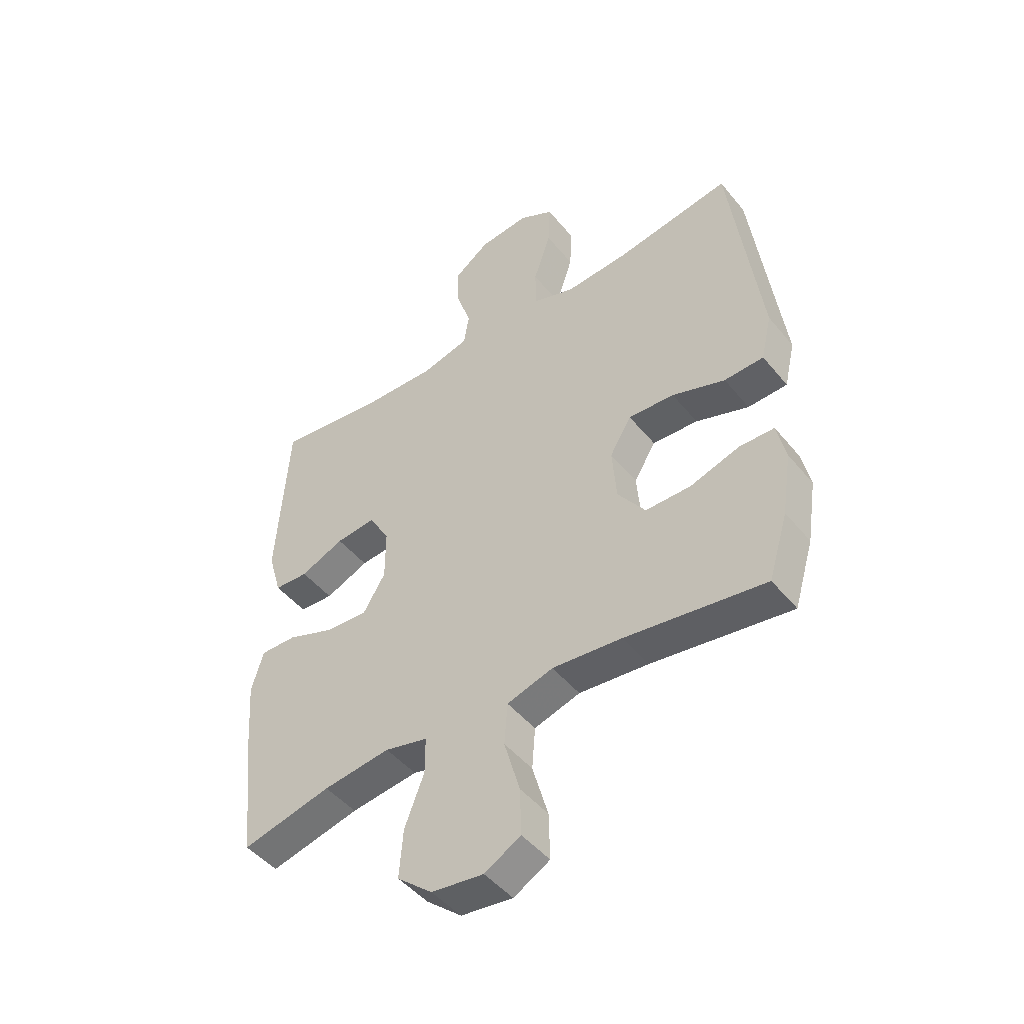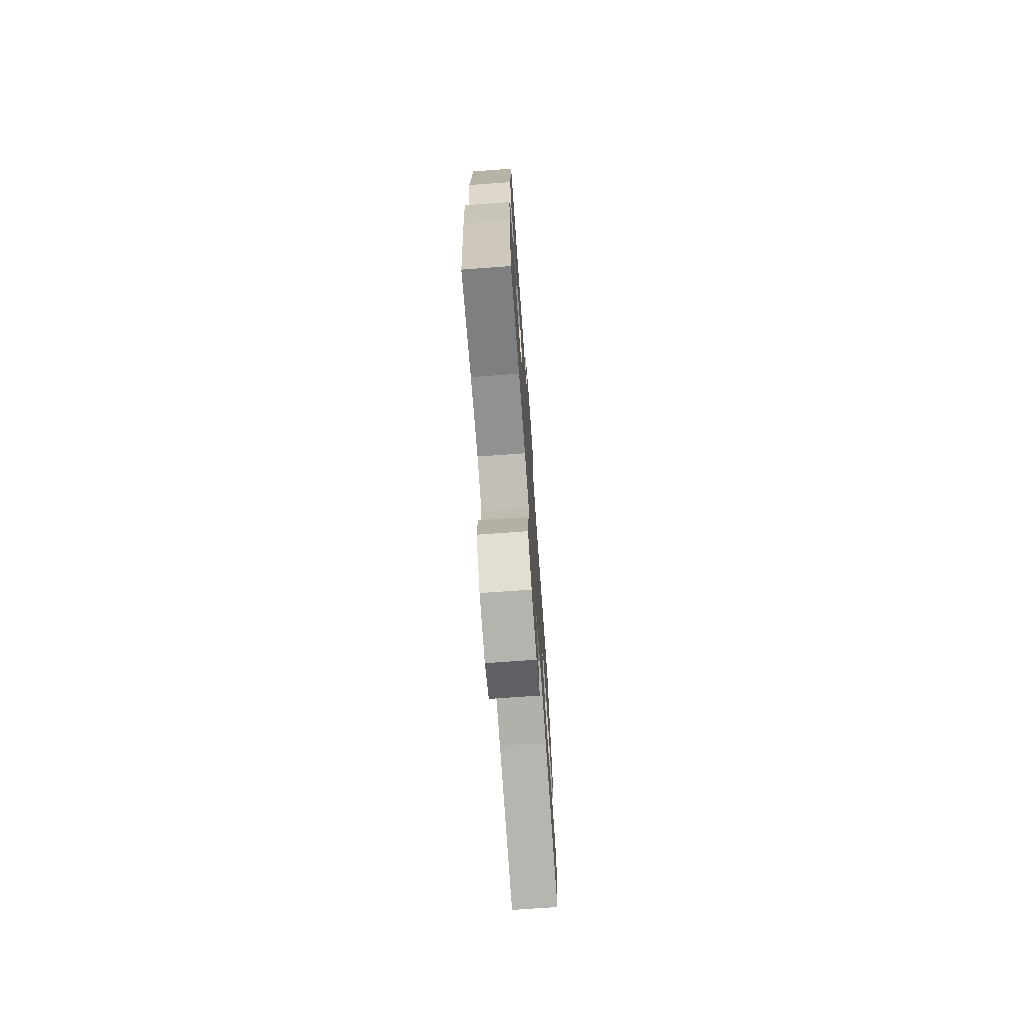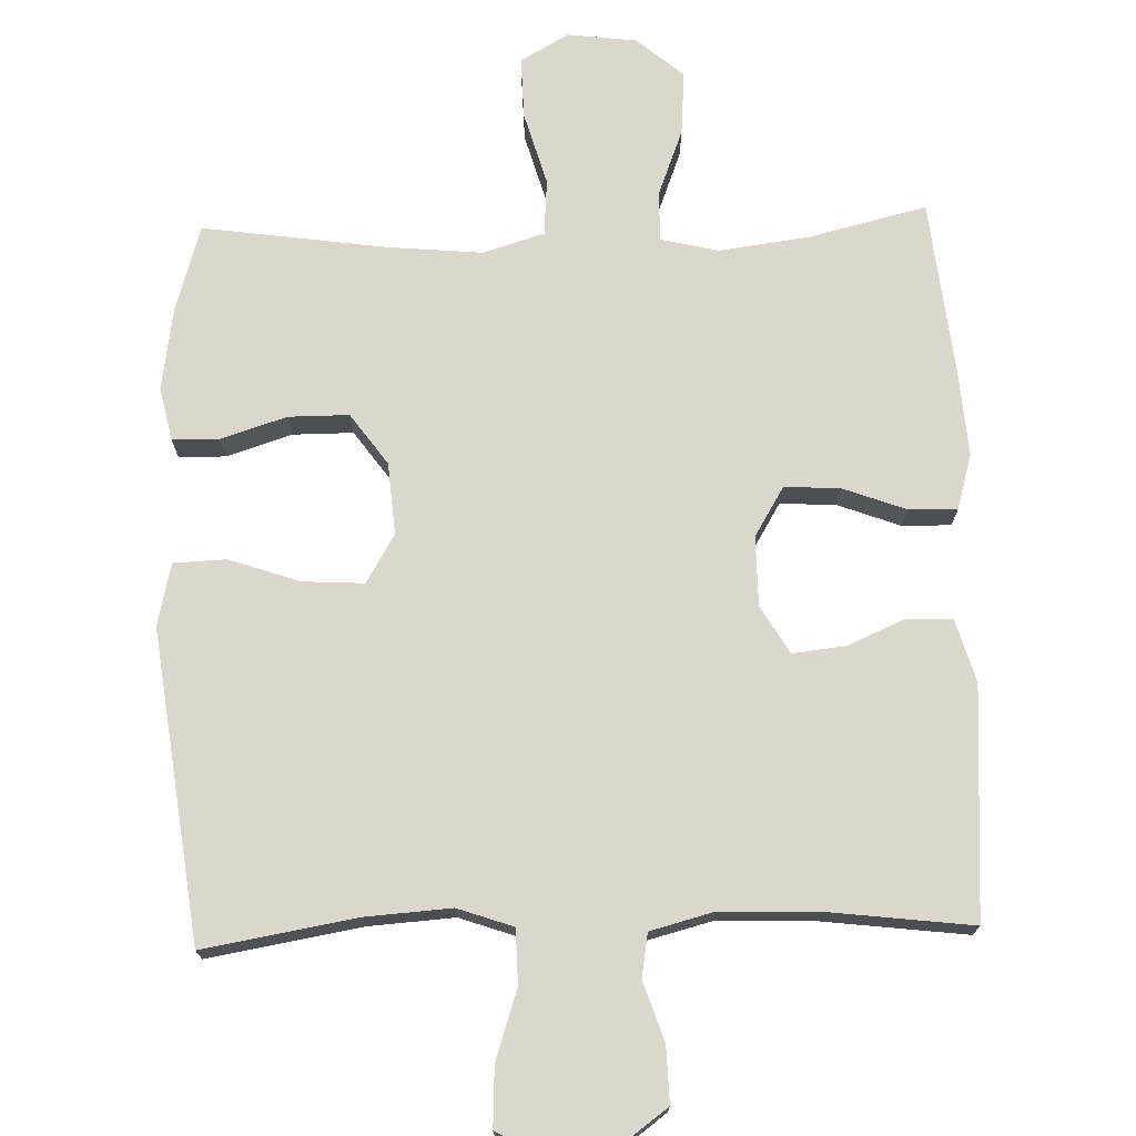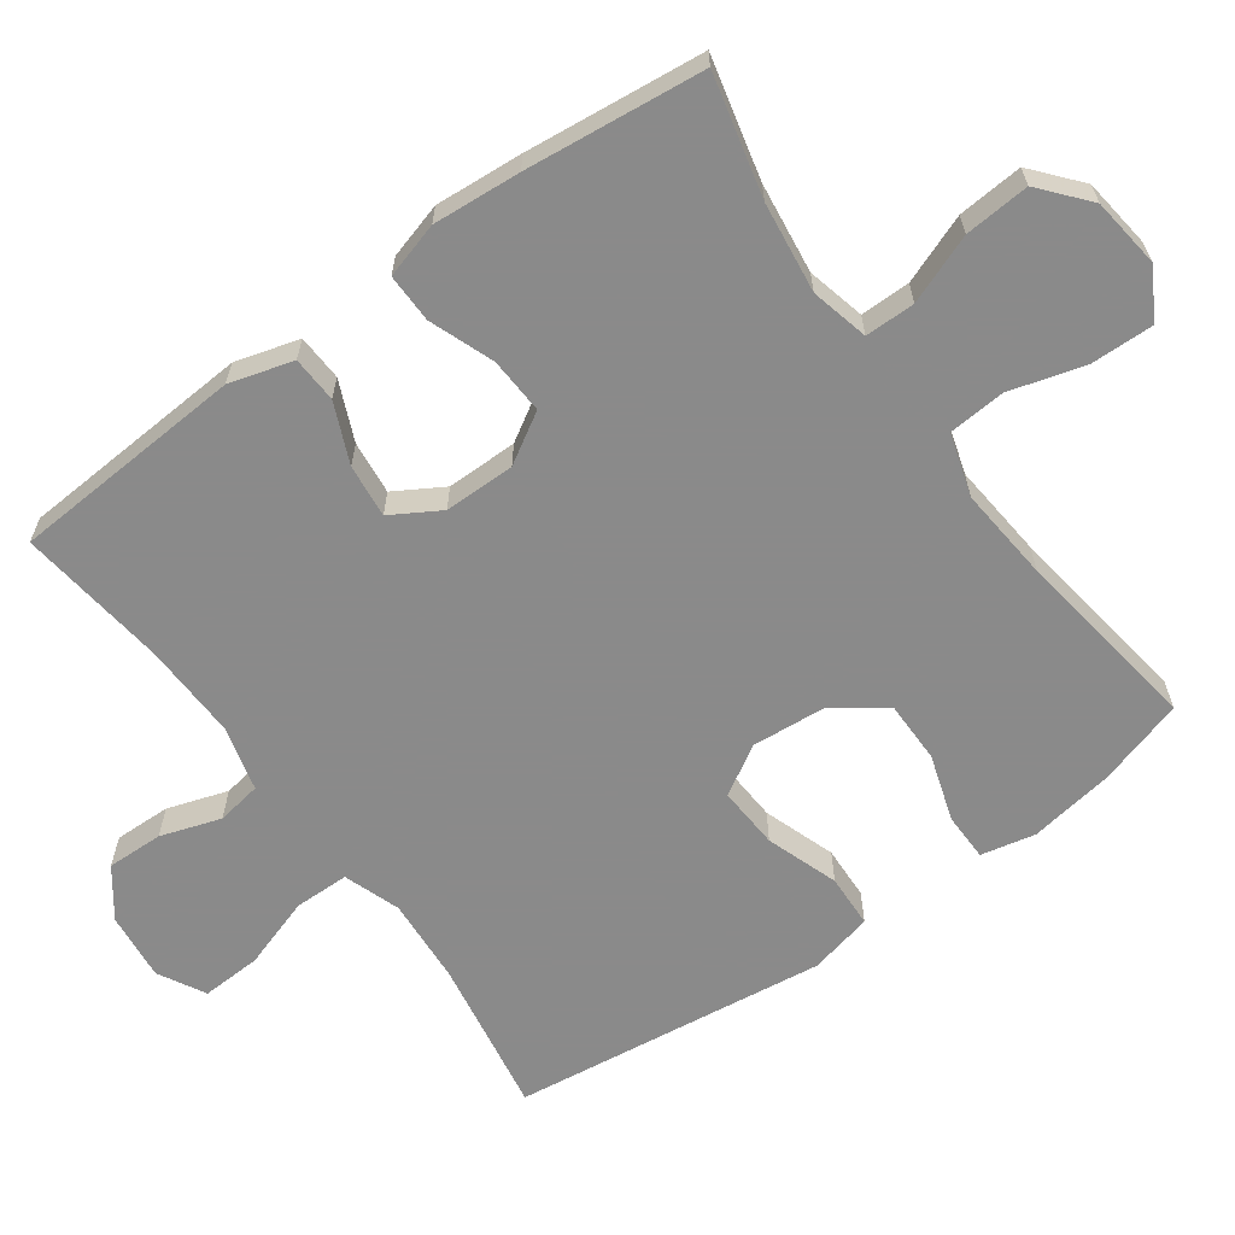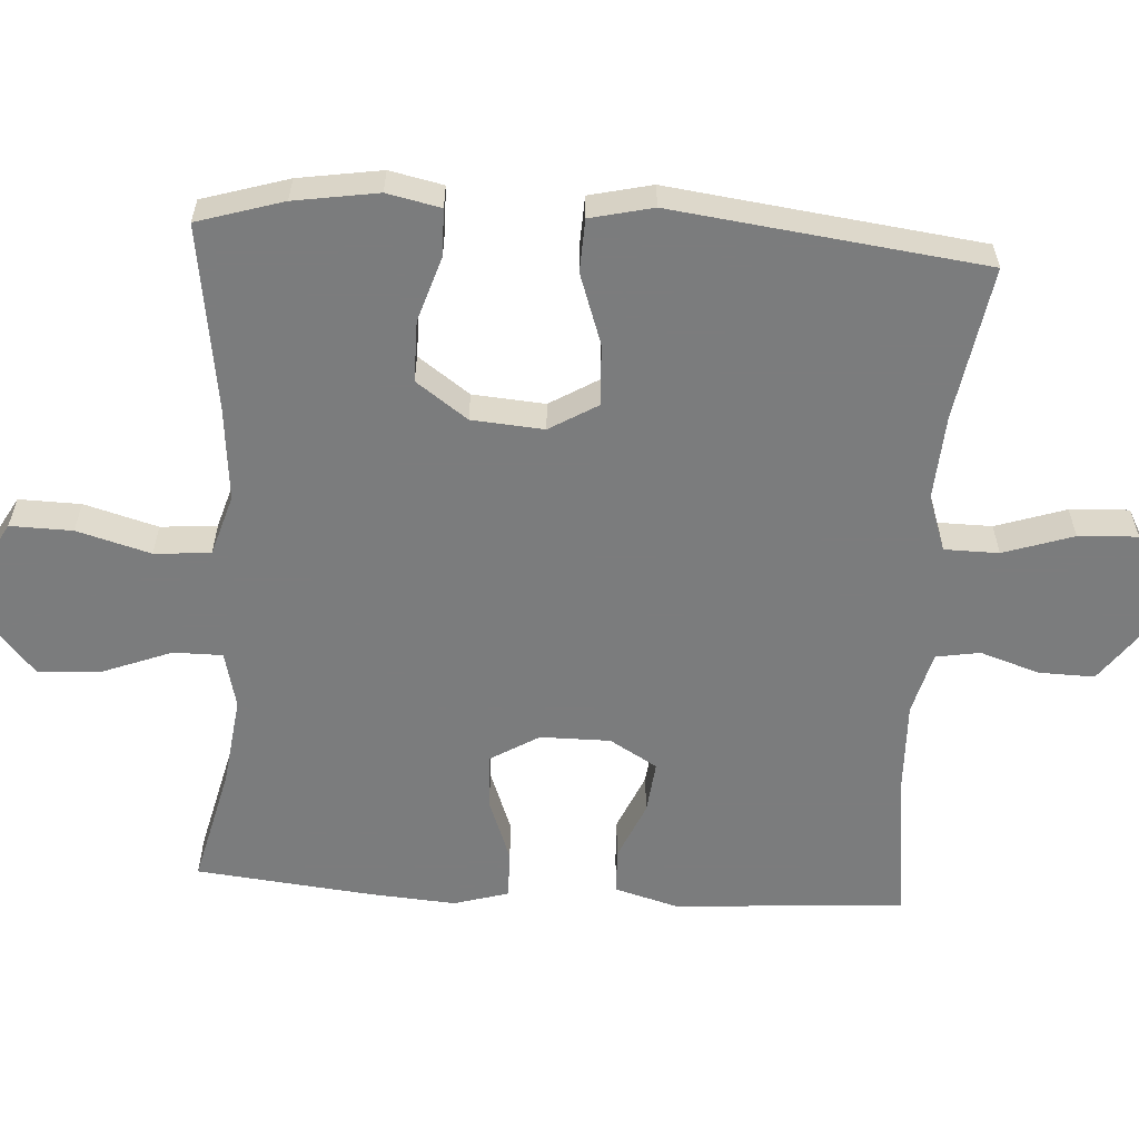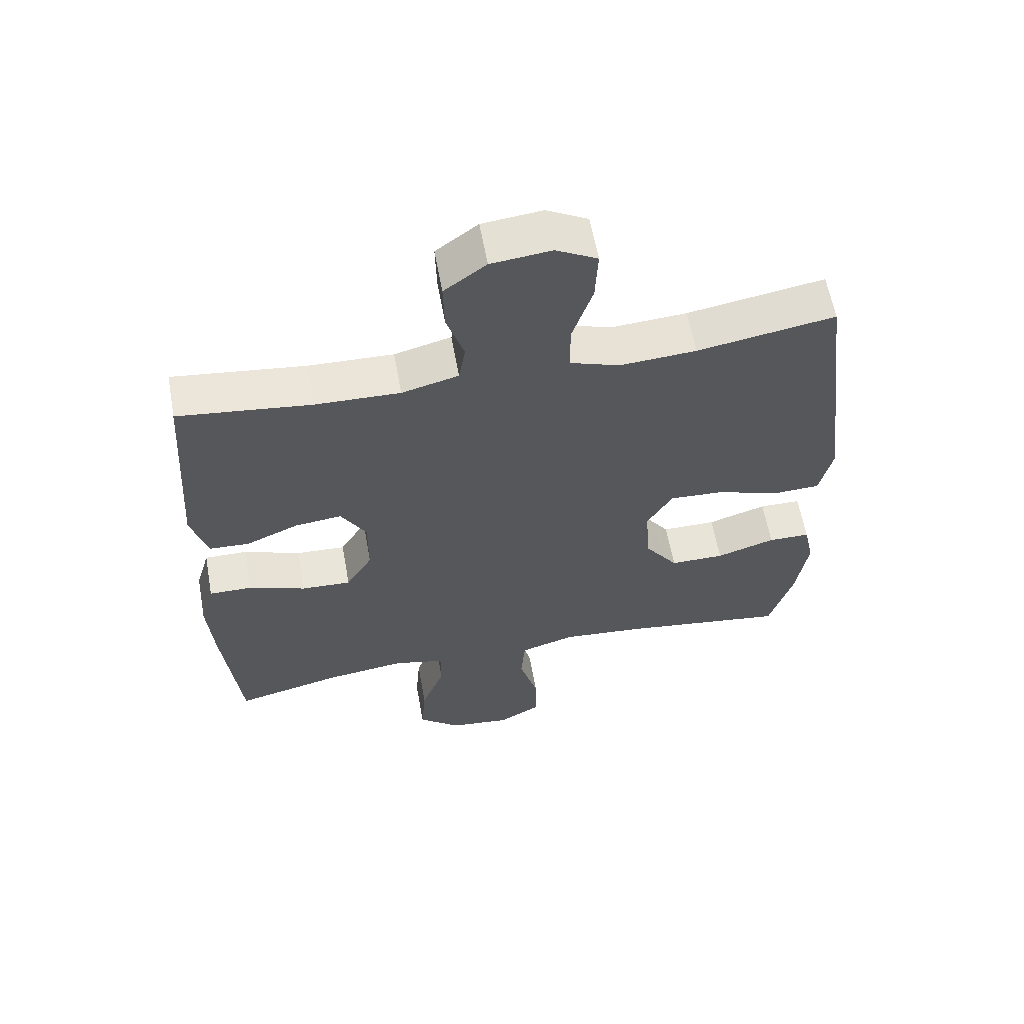
<metadata>
{"format":"obj","ext":"obj","renderer":"f3d","projection":"perspective","resolution":1024,"background":"white","views":[{"elev":-47.3,"azim":-142.9,"up":"+Z"},{"elev":-73.2,"azim":94.1,"up":"+Z"},{"elev":72.8,"azim":-1.8,"up":"+Y"},{"elev":-63.6,"azim":125.8,"up":"+Y"},{"elev":-58.7,"azim":-93.5,"up":"+Y"},{"elev":60.5,"azim":169.8,"up":"+Z"}]}
</metadata>
<code>
v -0.5 0.07 -0.5
v -0.536 0.07 -0.381
v -0.554 0.07 -0.265
v -0.538 0.07 -0.191
v -0.473 0.07 -0.19
v -0.382 0.07 -0.219
v -0.298 0.07 -0.219
v -0.247 0.07 -0.148
v -0.239 0.07 -0.048
v -0.279 0.07 0.019
v -0.364 0.07 0.014
v -0.462 0.07 -0.02
v -0.535 0.07 -0.017
v -0.555 0.07 0.07
v -0.538 0.07 0.202
v -0.5 0.07 0.5
v -0.287 0.07 0.464
v -0.169 0.07 0.456
v -0.092 0.07 0.483
v -0.091 0.07 0.558
v -0.123 0.07 0.655
v -0.127 0.07 0.737
v -0.063 0.07 0.772
v 0.03 0.07 0.762
v 0.095 0.07 0.714
v 0.093 0.07 0.637
v 0.066 0.07 0.555
v 0.076 0.07 0.494
v 0.164 0.07 0.471
v 0.295 0.07 0.475
v 0.5 0.07 0.5
v 0.521 0.07 0.18
v 0.496 0.07 0.093
v 0.433 0.07 0.09
v 0.352 0.07 0.125
v 0.279 0.07 0.133
v 0.24 0.07 0.067
v 0.24 0.07 -0.03
v 0.281 0.07 -0.098
v 0.358 0.07 -0.094
v 0.446 0.07 -0.061
v 0.513 0.07 -0.06
v 0.535 0.07 -0.136
v 0.526 0.07 -0.256
v 0.5 0.07 -0.5
v 0.335 0.07 -0.46
v 0.211 0.07 -0.444
v 0.132 0.07 -0.463
v 0.132 0.07 -0.531
v 0.168 0.07 -0.625
v 0.175 0.07 -0.714
v 0.11 0.07 -0.769
v 0.014 0.07 -0.781
v -0.053 0.07 -0.743
v -0.051 0.07 -0.657
v -0.022 0.07 -0.555
v -0.028 0.07 -0.477
v -0.113 0.07 -0.451
v -0.242 0.07 -0.463
v -0.5 0 -0.5
v -0.536 0 -0.381
v -0.554 0 -0.265
v -0.538 0 -0.191
v -0.473 0 -0.19
v -0.382 0 -0.219
v -0.298 0 -0.219
v -0.247 0 -0.148
v -0.239 0 -0.048
v -0.279 0 0.019
v -0.364 0 0.014
v -0.462 0 -0.02
v -0.535 0 -0.017
v -0.555 0 0.07
v -0.538 0 0.202
v -0.5 0 0.5
v -0.287 0 0.464
v -0.169 0 0.456
v -0.092 0 0.483
v -0.091 0 0.558
v -0.123 0 0.655
v -0.127 0 0.737
v -0.063 0 0.772
v 0.03 0 0.762
v 0.095 0 0.714
v 0.093 0 0.637
v 0.066 0 0.555
v 0.076 0 0.494
v 0.164 0 0.471
v 0.295 0 0.475
v 0.5 0 0.5
v 0.521 0 0.18
v 0.496 0 0.093
v 0.433 0 0.09
v 0.352 0 0.125
v 0.279 0 0.133
v 0.24 0 0.067
v 0.24 0 -0.03
v 0.281 0 -0.098
v 0.358 0 -0.094
v 0.446 0 -0.061
v 0.513 0 -0.06
v 0.535 0 -0.136
v 0.526 0 -0.256
v 0.5 0 -0.5
v 0.335 0 -0.46
v 0.211 0 -0.444
v 0.132 0 -0.463
v 0.132 0 -0.531
v 0.168 0 -0.625
v 0.175 0 -0.714
v 0.11 0 -0.769
v 0.014 0 -0.781
v -0.053 0 -0.743
v -0.051 0 -0.657
v -0.022 0 -0.555
v -0.028 0 -0.477
v -0.113 0 -0.451
v -0.242 0 -0.463
f 53 54 55 56
f 53 56 57
f 52 53 57
f 49 50 51 52
f 48 49 52 57
f 47 48 57 58
f 43 44 45 46
f 43 46 47
f 40 41 42 43
f 39 40 43 47
f 38 39 47 58
f 32 33 34 35
f 30 31 32 35
f 29 30 35 36
f 28 29 36 37
f 24 25 26 27
f 24 27 28
f 23 24 28
f 20 21 22 23
f 19 20 23 28
f 18 19 28 37
f 15 16 17
f 11 12 13 14
f 10 11 14 15
f 3 4 5 6
f 3 6 7
f 59 1 2 3
f 59 3 7
f 58 59 7 8
f 38 58 8 9
f 37 38 9 10
f 17 18 37
f 10 15 17 37
f 115 114 113 112
f 116 115 112
f 116 112 111
f 111 110 109 108
f 116 111 108 107
f 117 116 107 106
f 105 104 103 102
f 106 105 102
f 102 101 100 99
f 106 102 99 98
f 117 106 98 97
f 94 93 92 91
f 94 91 90 89
f 95 94 89 88
f 96 95 88 87
f 86 85 84 83
f 87 86 83
f 87 83 82
f 82 81 80 79
f 87 82 79 78
f 96 87 78 77
f 76 75 74
f 73 72 71 70
f 74 73 70 69
f 65 64 63 62
f 66 65 62
f 62 61 60 118
f 66 62 118
f 67 66 118 117
f 68 67 117 97
f 69 68 97 96
f 96 77 76
f 96 76 74 69
f 1 60 61 2
f 2 61 62 3
f 3 62 63 4
f 4 63 64 5
f 5 64 65 6
f 6 65 66 7
f 7 66 67 8
f 8 67 68 9
f 9 68 69 10
f 10 69 70 11
f 11 70 71 12
f 12 71 72 13
f 13 72 73 14
f 14 73 74 15
f 15 74 75 16
f 16 75 76 17
f 17 76 77 18
f 18 77 78 19
f 19 78 79 20
f 20 79 80 21
f 21 80 81 22
f 22 81 82 23
f 23 82 83 24
f 24 83 84 25
f 25 84 85 26
f 26 85 86 27
f 27 86 87 28
f 28 87 88 29
f 29 88 89 30
f 30 89 90 31
f 31 90 91 32
f 32 91 92 33
f 33 92 93 34
f 34 93 94 35
f 35 94 95 36
f 36 95 96 37
f 37 96 97 38
f 38 97 98 39
f 39 98 99 40
f 40 99 100 41
f 41 100 101 42
f 42 101 102 43
f 43 102 103 44
f 44 103 104 45
f 45 104 105 46
f 46 105 106 47
f 47 106 107 48
f 48 107 108 49
f 49 108 109 50
f 50 109 110 51
f 51 110 111 52
f 52 111 112 53
f 53 112 113 54
f 54 113 114 55
f 55 114 115 56
f 56 115 116 57
f 57 116 117 58
f 58 117 118 59
f 59 118 60 1

</code>
